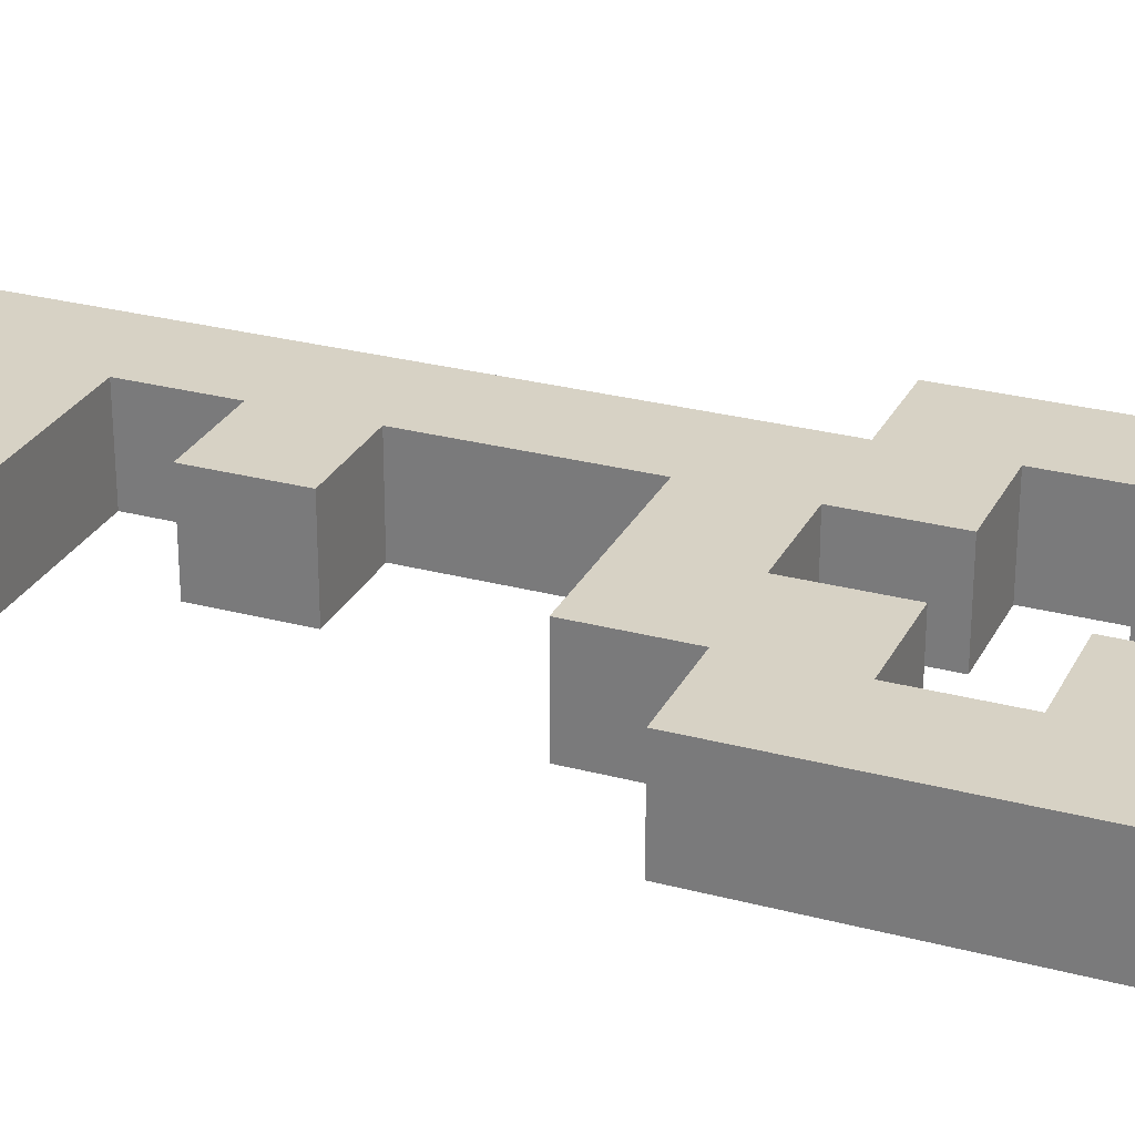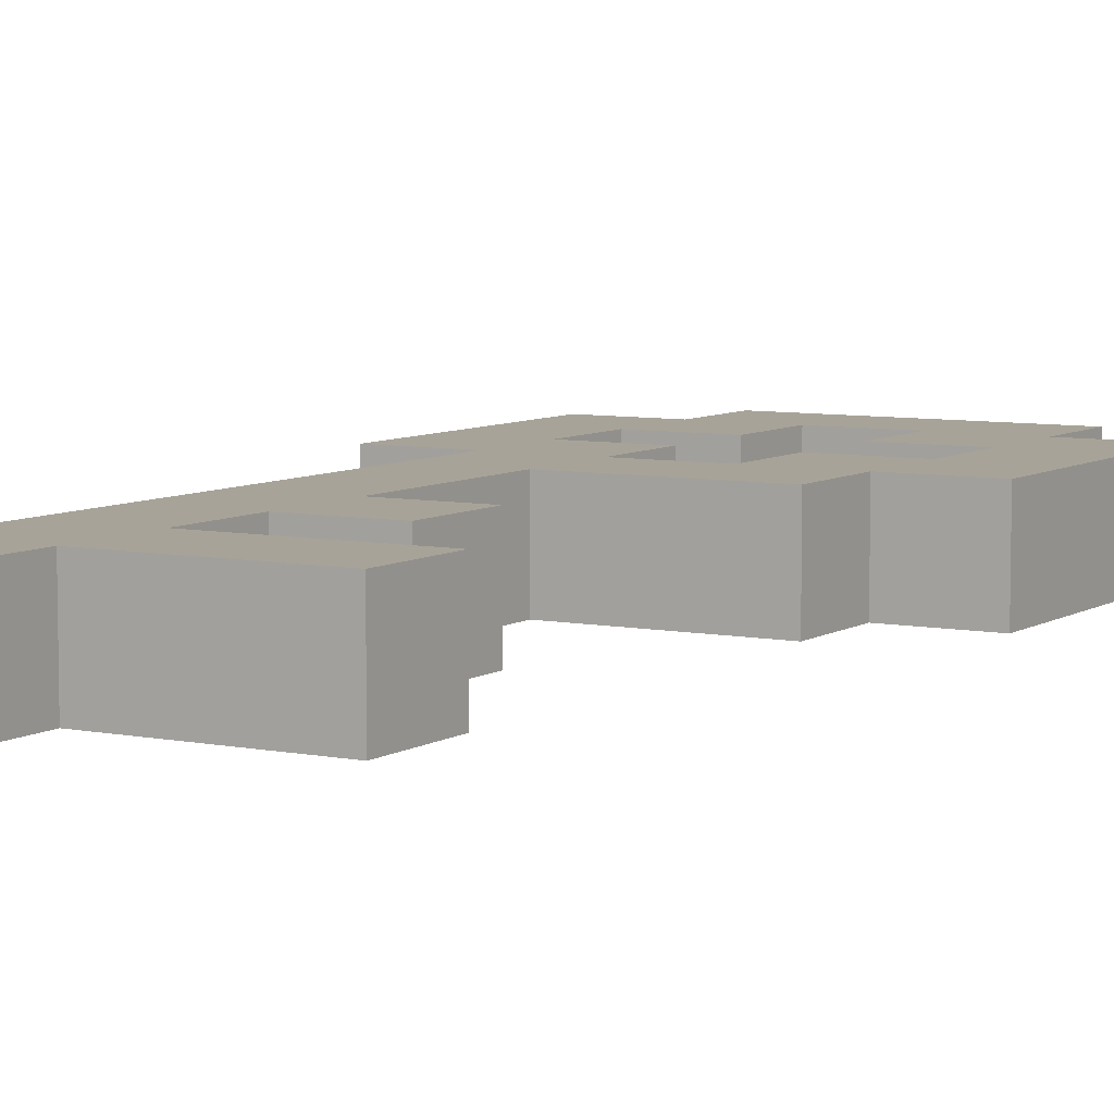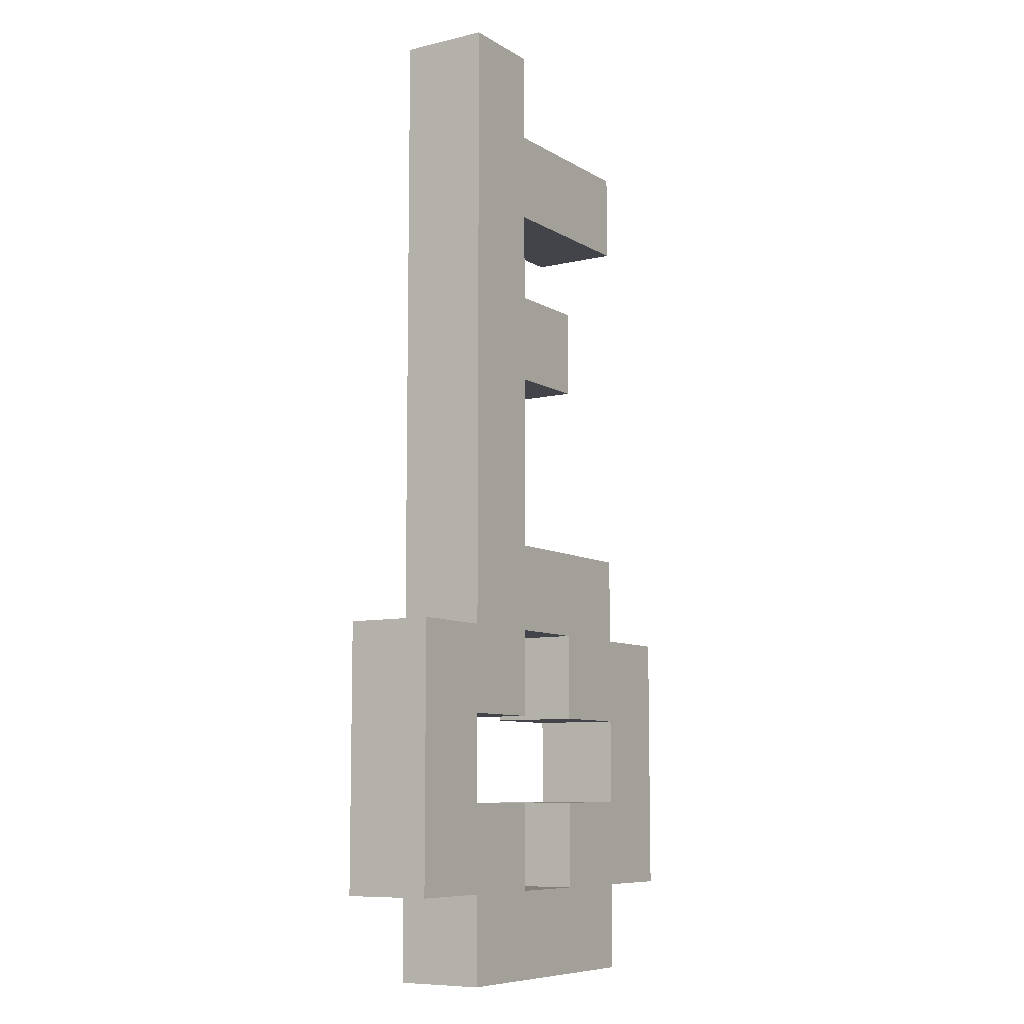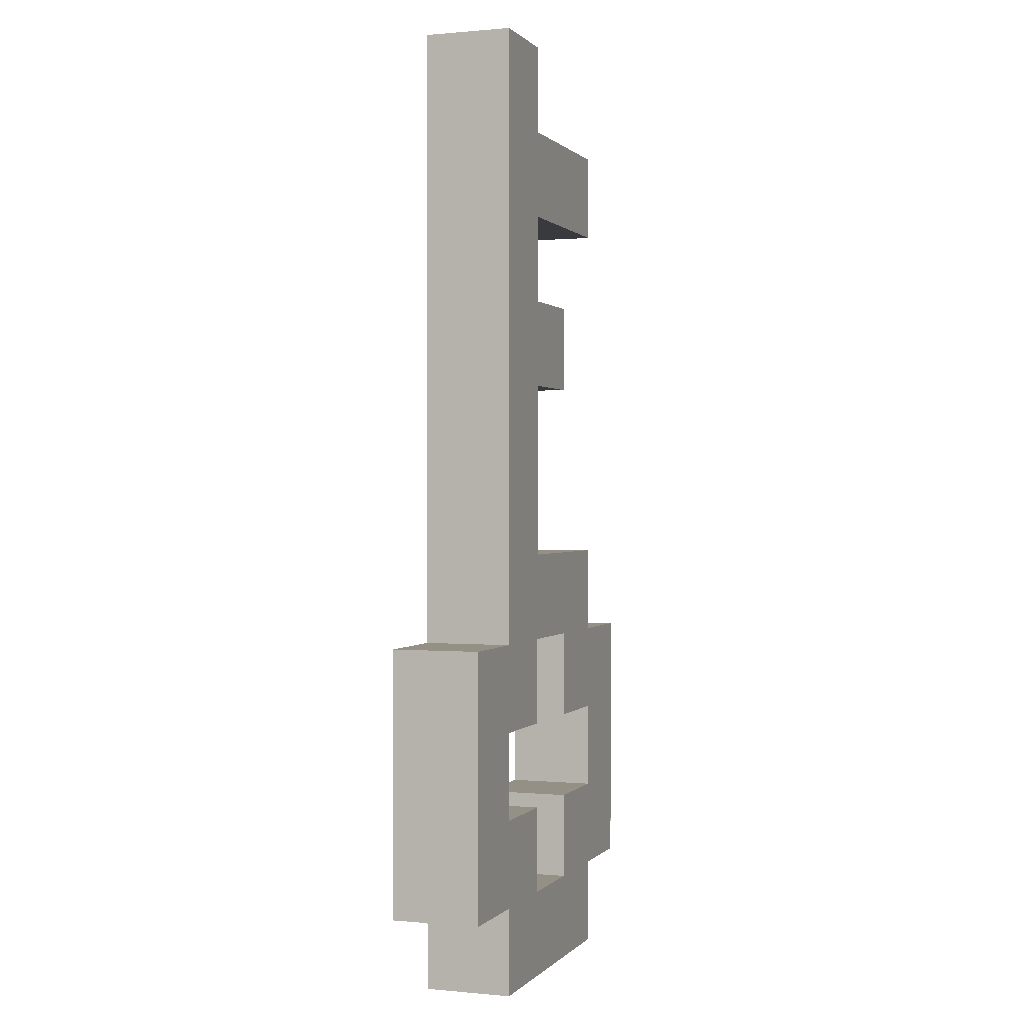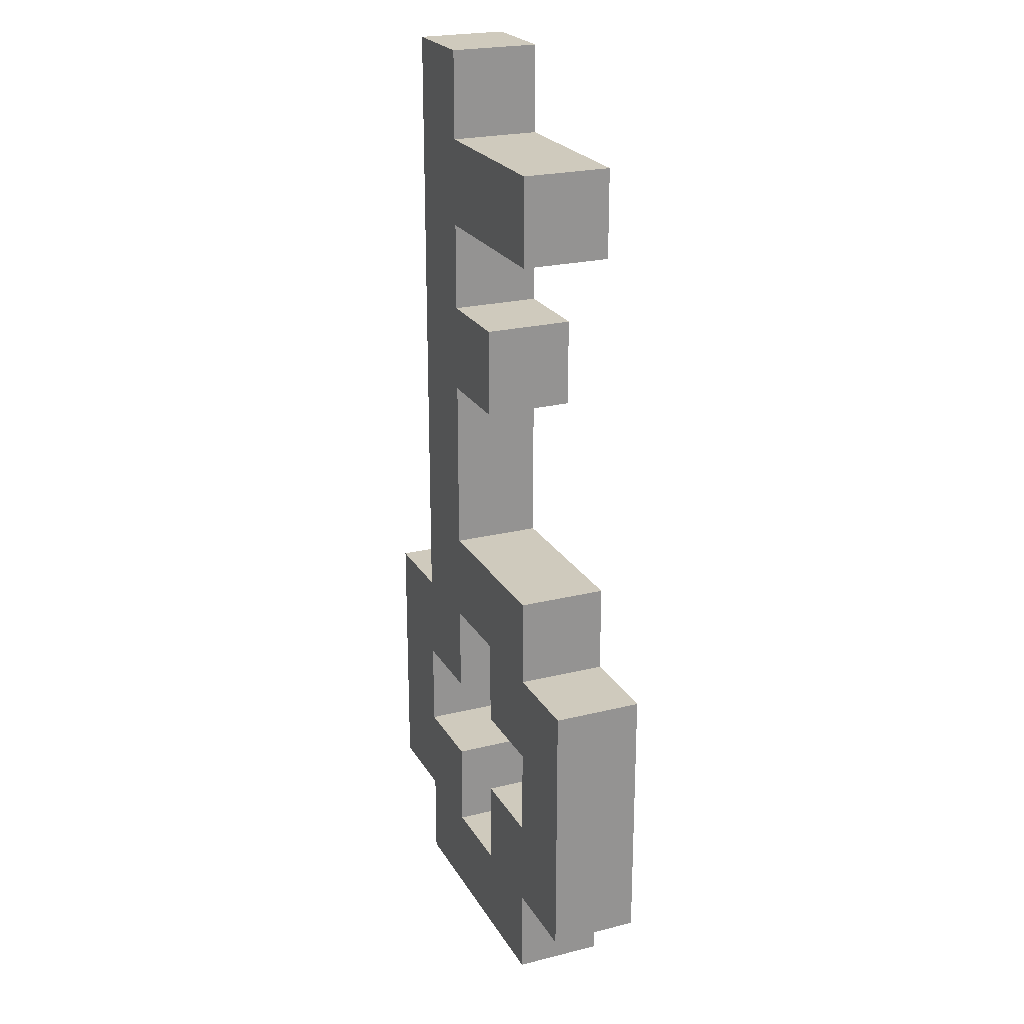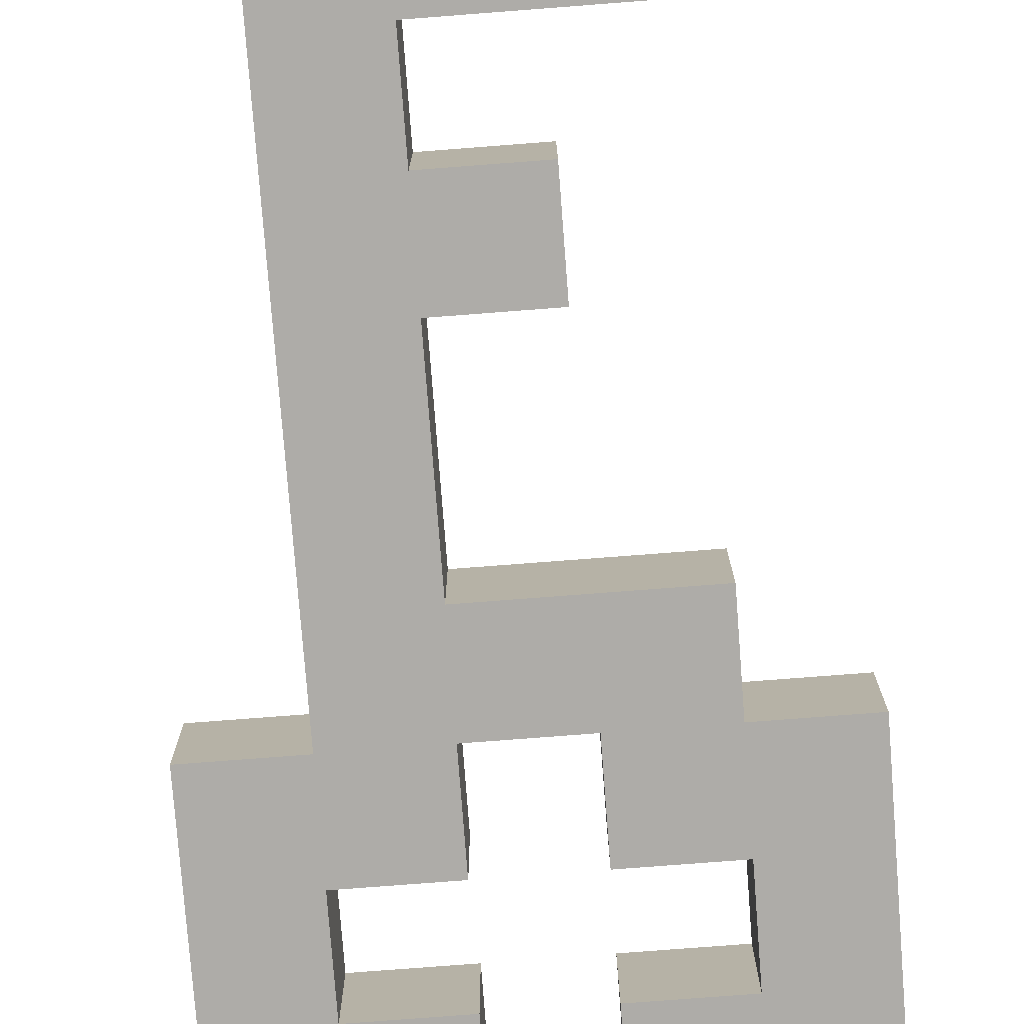
<metadata>
{"format":"obj","ext":"obj","renderer":"f3d","projection":"perspective","resolution":1024,"background":"white","views":[{"elev":27.5,"azim":112.3,"up":"+Y"},{"elev":6.9,"azim":30.4,"up":"+Y"},{"elev":-8.4,"azim":-57.3,"up":"+Z"},{"elev":0.5,"azim":-70.3,"up":"+Z"},{"elev":23.0,"azim":67.0,"up":"+Z"},{"elev":-76.9,"azim":4.4,"up":"+Y"}]}
</metadata>
<code>
o
v -0.3 0 0
v -0.3 0 -0.3
v -0.3 0.1 0
v -0.3 0.1 -0.3
v -0.2 0 0.7
v -0.2 0 0
v -0.2 0 -0.3
v -0.2 0 -0.4
v -0.2 0.1 0.7
v -0.2 0.1 0
v -0.2 0.1 -0.3
v -0.2 0.1 -0.4
v 2.98e-08 0 0
v 2.98e-08 0 -0.1
v 2.98e-08 0 -0.2
v 2.98e-08 0 -0.3
v 2.98e-08 0.1 0
v 2.98e-08 0.1 -0.1
v 2.98e-08 0.1 -0.2
v 2.98e-08 0.1 -0.3
v 0.1 0 -0.1
v 0.1 0 -0.2
v 0.1 0.1 -0.1
v 0.1 0.1 -0.2
v -0.2 0 -0.1
v -0.2 0 -0.2
v -0.2 0.1 -0.1
v -0.2 0.1 -0.2
v -0.1 0 0.7
v -0.1 0 0.6
v -0.1 0 0.5
v -0.1 0 0.4
v -0.1 0 0.3
v -0.1 0 0.1
v -0.1 0 0
v -0.1 0 -0.1
v -0.1 0 -0.2
v -0.1 0 -0.3
v -0.1 0.1 0.7
v -0.1 0.1 0.6
v -0.1 0.1 0.5
v -0.1 0.1 0.4
v -0.1 0.1 0.3
v -0.1 0.1 0.1
v -0.1 0.1 0
v -0.1 0.1 -0.1
v -0.1 0.1 -0.2
v -0.1 0.1 -0.3
v 2.98e-08 0 0.4
v 2.98e-08 0 0.3
v 2.98e-08 0.1 0.4
v 2.98e-08 0.1 0.3
v 0.1 0 0.6
v 0.1 0 0.5
v 0.1 0 0.1
v 0.1 0 0
v 0.1 0 -0.3
v 0.1 0 -0.4
v 0.1 0.1 0.6
v 0.1 0.1 0.5
v 0.1 0.1 0.1
v 0.1 0.1 0
v 0.1 0.1 -0.3
v 0.1 0.1 -0.4
v 0.2 0 0
v 0.2 0 -0.3
v 0.2 0.1 0
v 0.2 0.1 -0.3
v -0.2 0 0.7
v -0.2 0.1 0.7
v -0.1 0 0.7
v -0.1 0.1 0.7
v -0.1 0 0.6
v -0.1 0.1 0.6
v 0.1 0 0.6
v 0.1 0.1 0.6
v -0.1 0 0.4
v -0.1 0.1 0.4
v 2.98e-08 0 0.4
v 2.98e-08 0.1 0.4
v -0.1 0 0.1
v -0.1 0.1 0.1
v 0.1 0 0.1
v 0.1 0.1 0.1
v -0.3 0 0
v -0.3 0.1 0
v -0.2 0 0
v -0.2 0.1 0
v 0.1 0 0
v 0.1 0.1 0
v 0.2 0 0
v 0.2 0.1 0
v -0.2 0 -0.2
v -0.2 0.1 -0.2
v -0.1 0 -0.2
v -0.1 0.1 -0.2
v 2.98e-08 0 -0.2
v 2.98e-08 0.1 -0.2
v 0.1 0 -0.2
v 0.1 0.1 -0.2
v -0.1 0 -0.3
v -0.1 0.1 -0.3
v 2.98e-08 0 -0.3
v 2.98e-08 0.1 -0.3
v -0.1 0 0.5
v -0.1 0.1 0.5
v 0.1 0 0.5
v 0.1 0.1 0.5
v -0.1 0 0.3
v -0.1 0.1 0.3
v 2.98e-08 0 0.3
v 2.98e-08 0.1 0.3
v -0.1 0 0
v -0.1 0.1 0
v 2.98e-08 0 0
v 2.98e-08 0.1 0
v -0.2 0 -0.1
v -0.2 0.1 -0.1
v -0.1 0 -0.1
v -0.1 0.1 -0.1
v 2.98e-08 0 -0.1
v 2.98e-08 0.1 -0.1
v 0.1 0 -0.1
v 0.1 0.1 -0.1
v -0.3 0 -0.3
v -0.3 0.1 -0.3
v -0.2 0 -0.3
v -0.2 0.1 -0.3
v 0.1 0 -0.3
v 0.1 0.1 -0.3
v 0.2 0 -0.3
v 0.2 0.1 -0.3
v -0.2 0 -0.4
v -0.2 0.1 -0.4
v 0.1 0 -0.4
v 0.1 0.1 -0.4
v -0.2 0 0.7
v -0.1 0 0.7
v -0.1 0 0.6
v 0.1 0 0.6
v -0.1 0 0.5
v 0.1 0 0.5
v -0.1 0 0.4
v 2.98e-08 0 0.4
v -0.1 0 0.3
v 2.98e-08 0 0.3
v -0.1 0 0.1
v 0.1 0 0.1
v -0.3 0 0
v -0.2 0 0
v -0.1 0 0
v 2.98e-08 0 0
v 0.1 0 0
v 0.2 0 0
v -0.2 0 -0.1
v -0.1 0 -0.1
v 2.98e-08 0 -0.1
v 0.1 0 -0.1
v -0.2 0 -0.2
v -0.1 0 -0.2
v 2.98e-08 0 -0.2
v 0.1 0 -0.2
v -0.3 0 -0.3
v -0.2 0 -0.3
v -0.1 0 -0.3
v 2.98e-08 0 -0.3
v 0.1 0 -0.3
v 0.2 0 -0.3
v -0.2 0 -0.4
v 0.1 0 -0.4
v -0.2 0.1 0.7
v -0.1 0.1 0.7
v -0.1 0.1 0.6
v 0.1 0.1 0.6
v -0.1 0.1 0.5
v 0.1 0.1 0.5
v -0.1 0.1 0.4
v 2.98e-08 0.1 0.4
v -0.1 0.1 0.3
v 2.98e-08 0.1 0.3
v -0.1 0.1 0.1
v 0.1 0.1 0.1
v -0.3 0.1 0
v -0.2 0.1 0
v -0.1 0.1 0
v 2.98e-08 0.1 0
v 0.1 0.1 0
v 0.2 0.1 0
v -0.2 0.1 -0.1
v -0.1 0.1 -0.1
v 2.98e-08 0.1 -0.1
v 0.1 0.1 -0.1
v -0.2 0.1 -0.2
v -0.1 0.1 -0.2
v 2.98e-08 0.1 -0.2
v 0.1 0.1 -0.2
v -0.3 0.1 -0.3
v -0.2 0.1 -0.3
v -0.1 0.1 -0.3
v 2.98e-08 0.1 -0.3
v 0.1 0.1 -0.3
v 0.2 0.1 -0.3
v -0.2 0.1 -0.4
v 0.1 0.1 -0.4
f 3 2 1
f 4 2 3
f 9 6 5
f 10 6 9
f 11 8 7
f 12 8 11
f 17 14 13
f 18 14 17
f 19 16 15
f 20 16 19
f 23 22 21
f 24 22 23
f 25 26 27
f 27 26 28
f 29 30 39
f 39 30 40
f 31 32 41
f 41 32 42
f 33 34 43
f 43 34 44
f 35 36 45
f 45 36 46
f 37 38 47
f 47 38 48
f 49 50 51
f 51 50 52
f 53 54 59
f 59 54 60
f 55 56 61
f 61 56 62
f 57 58 63
f 63 58 64
f 65 66 67
f 67 66 68
f 71 70 69
f 72 70 71
f 75 74 73
f 76 74 75
f 79 78 77
f 80 78 79
f 83 82 81
f 84 82 83
f 87 86 85
f 88 86 87
f 91 90 89
f 92 90 91
f 95 94 93
f 96 94 95
f 99 98 97
f 100 98 99
f 103 102 101
f 104 102 103
f 105 106 107
f 107 106 108
f 109 110 111
f 111 110 112
f 113 114 115
f 115 114 116
f 117 118 119
f 119 118 120
f 121 122 123
f 123 122 124
f 125 126 127
f 127 126 128
f 129 130 131
f 131 130 132
f 133 134 135
f 135 134 136
f 139 138 137
f 141 139 137
f 141 140 139
f 142 140 141
f 143 141 137
f 145 143 137
f 145 144 143
f 146 144 145
f 147 145 137
f 150 147 137
f 150 148 147
f 151 148 150
f 152 148 151
f 153 148 152
f 155 150 149
f 155 151 150
f 156 151 155
f 157 153 152
f 157 154 153
f 158 154 157
f 159 155 149
f 162 154 158
f 163 160 159
f 163 159 149
f 164 160 163
f 165 160 164
f 166 162 161
f 167 154 162
f 167 162 166
f 168 154 167
f 169 165 164
f 169 166 165
f 169 167 166
f 170 167 169
f 171 172 173
f 171 173 175
f 173 174 175
f 175 174 176
f 171 175 177
f 171 177 179
f 177 178 179
f 179 178 180
f 171 179 181
f 171 181 184
f 181 182 184
f 184 182 185
f 185 182 186
f 186 182 187
f 183 184 189
f 184 185 189
f 189 185 190
f 186 187 191
f 187 188 191
f 191 188 192
f 183 189 193
f 192 188 196
f 193 194 197
f 183 193 197
f 197 194 198
f 198 194 199
f 195 196 200
f 196 188 201
f 200 196 201
f 201 188 202
f 198 199 203
f 199 200 203
f 200 201 203
f 203 201 204

</code>
